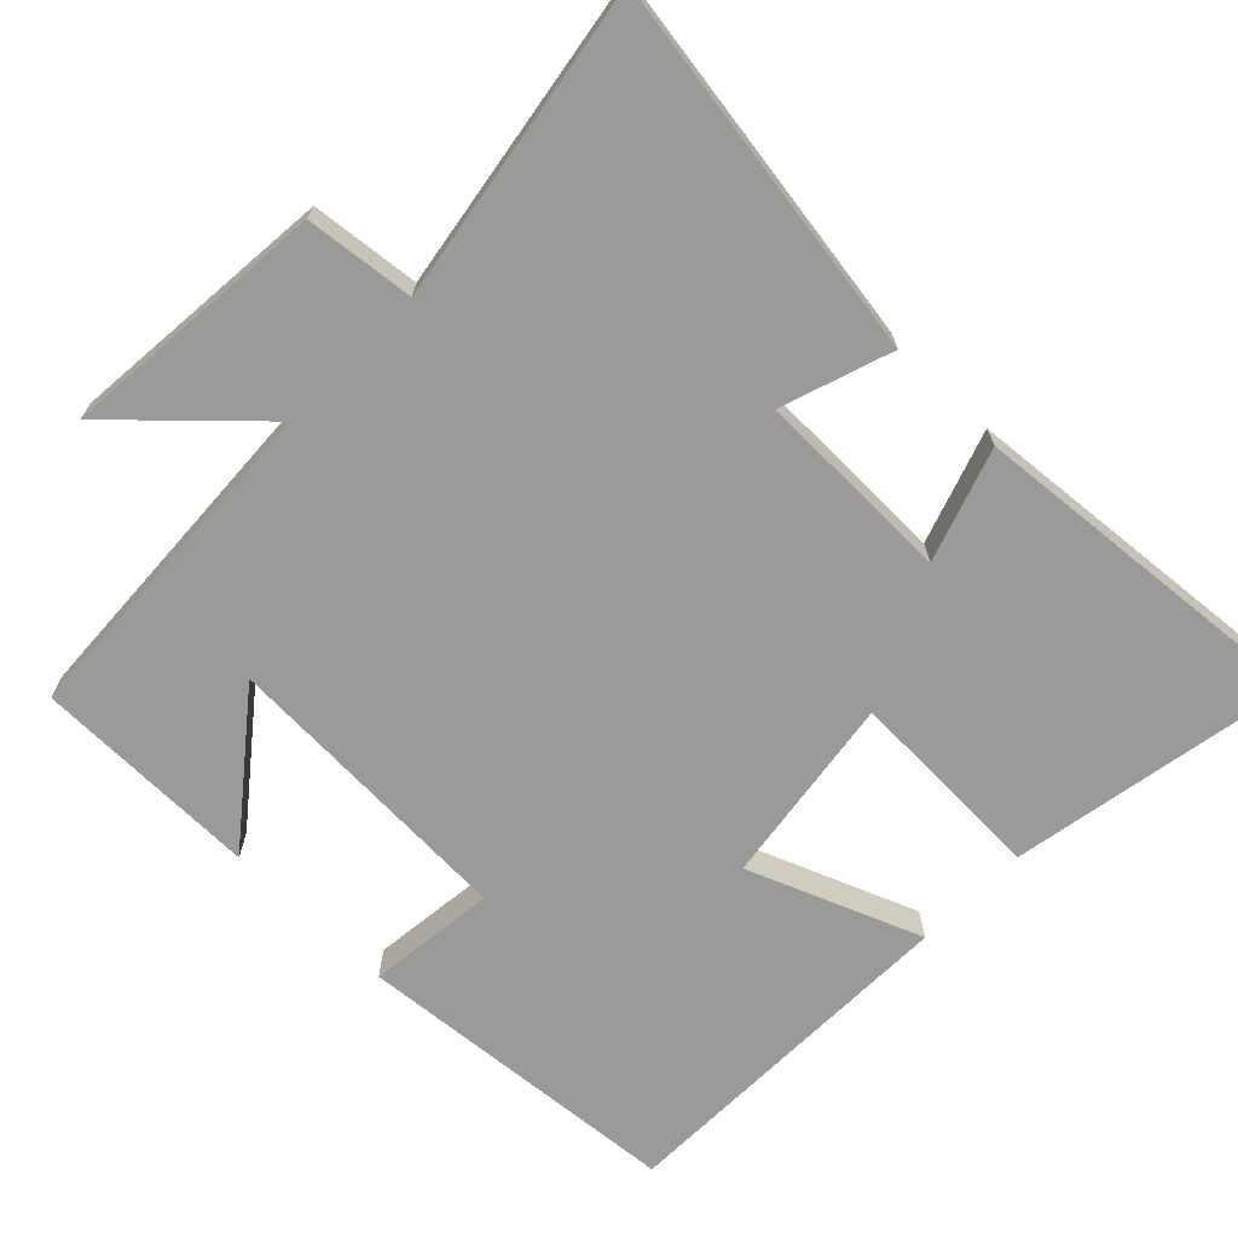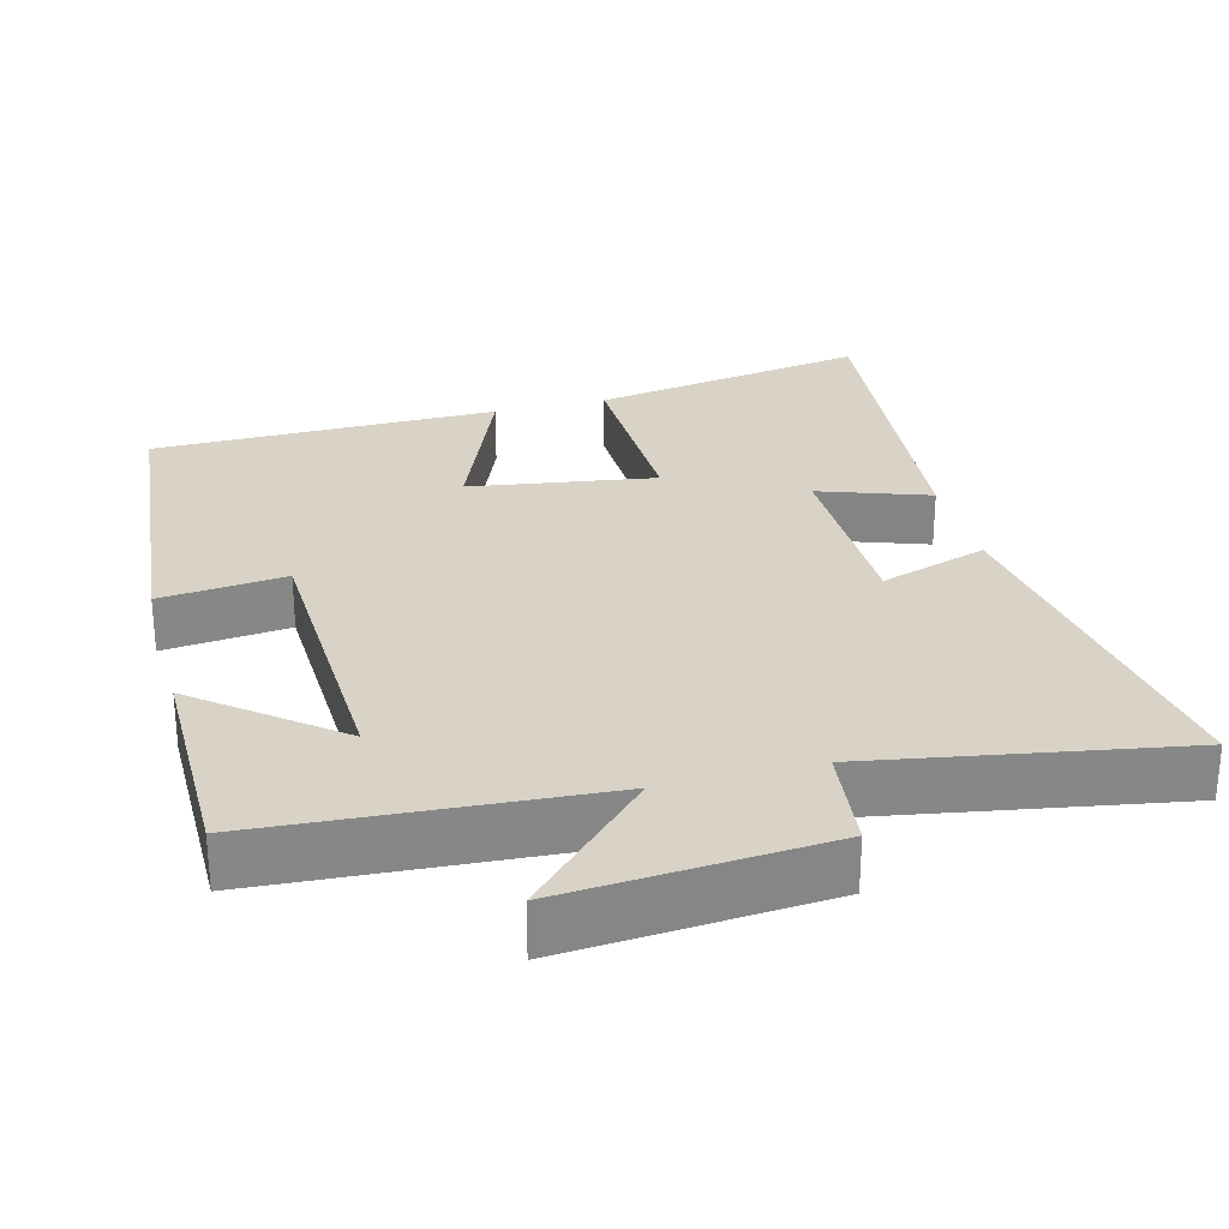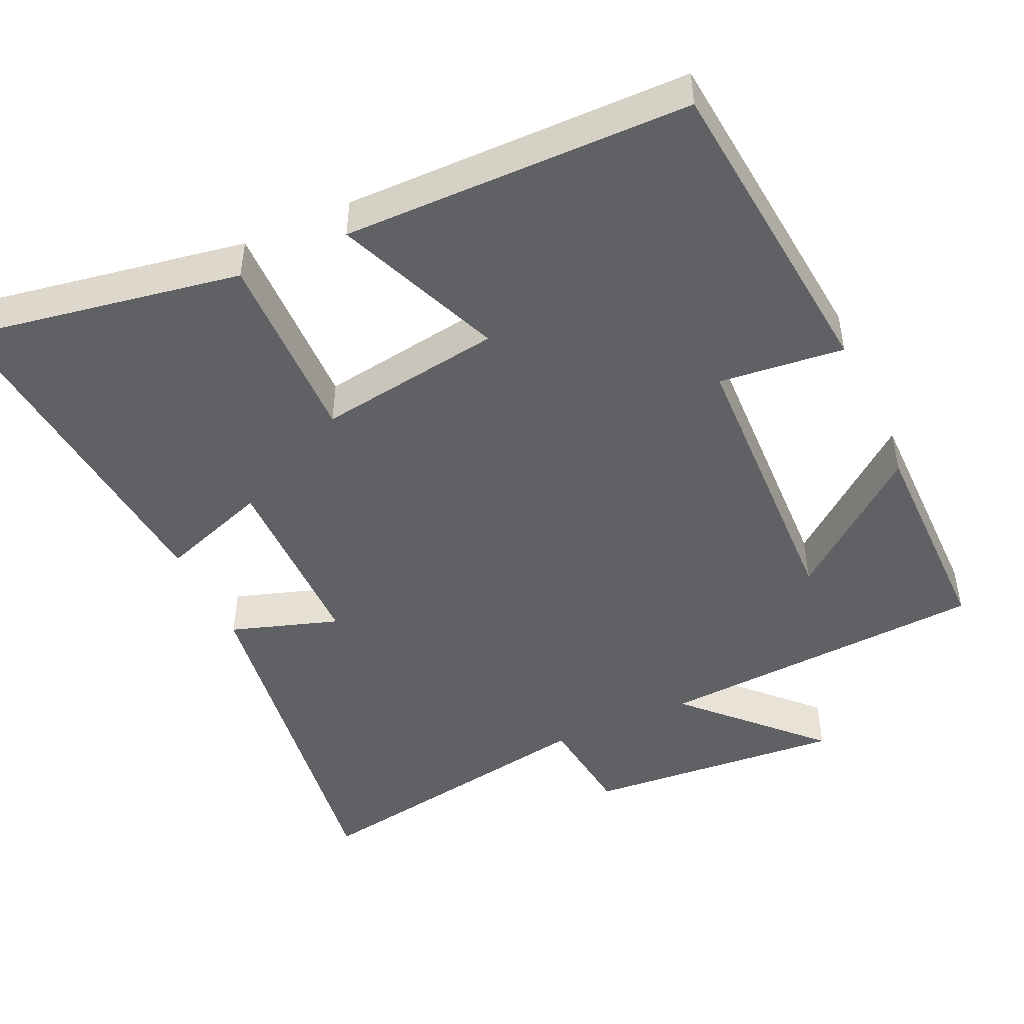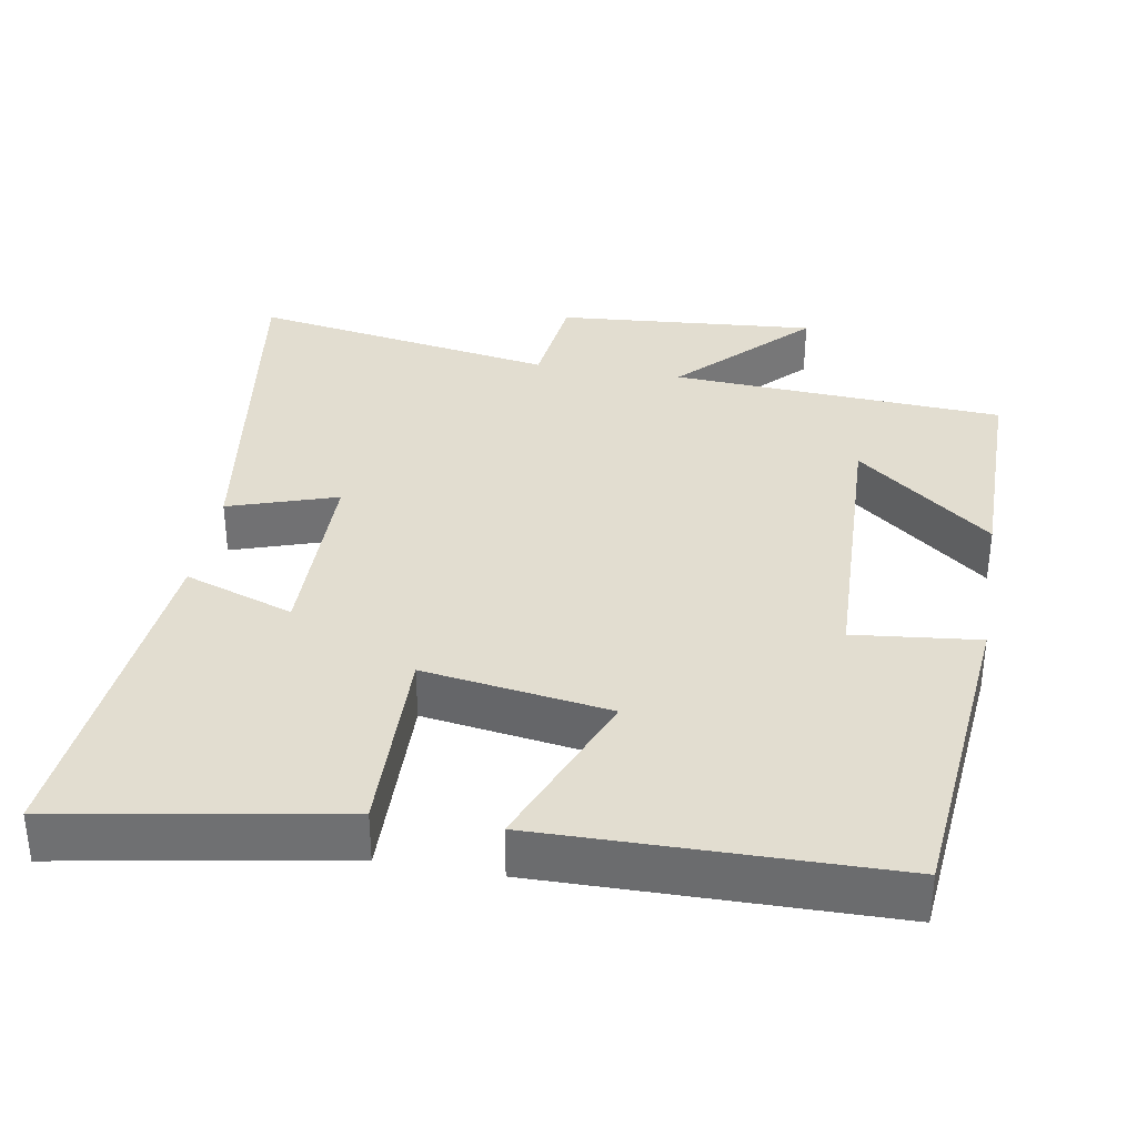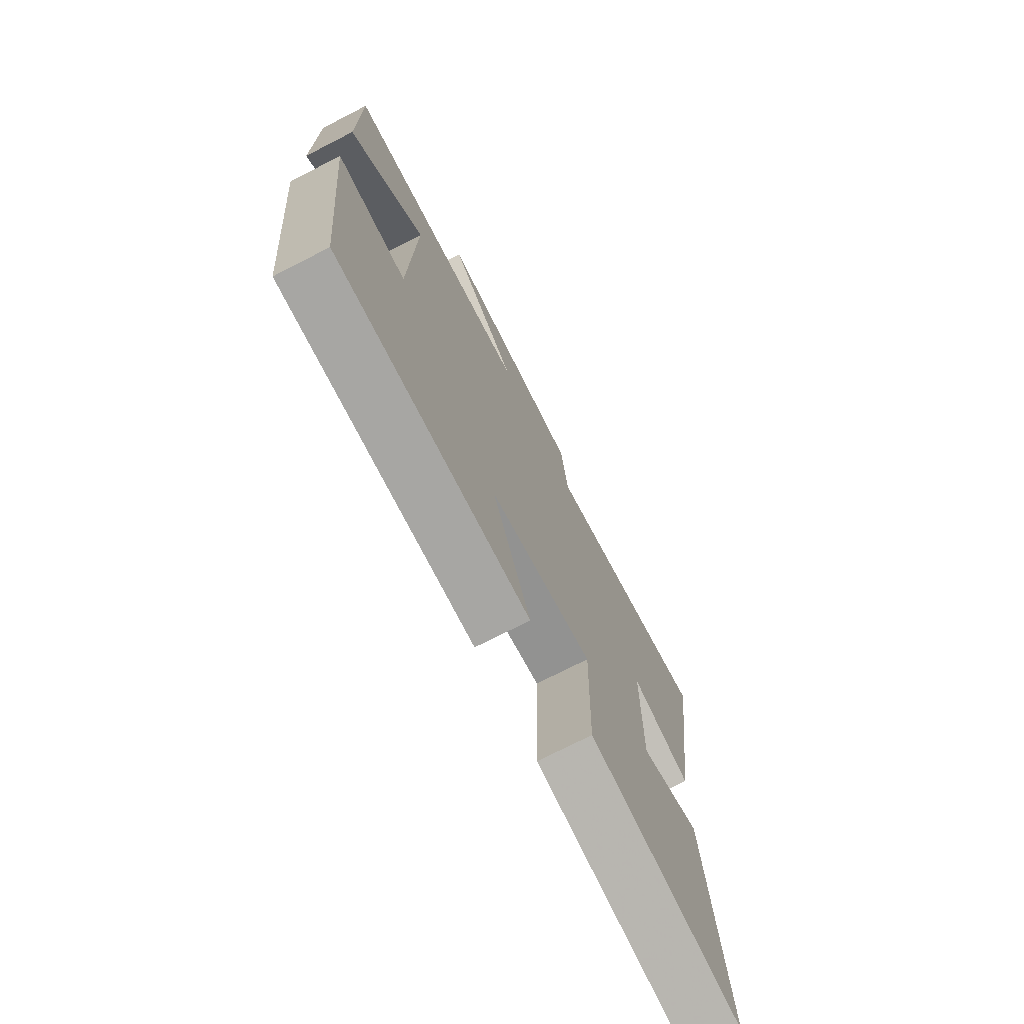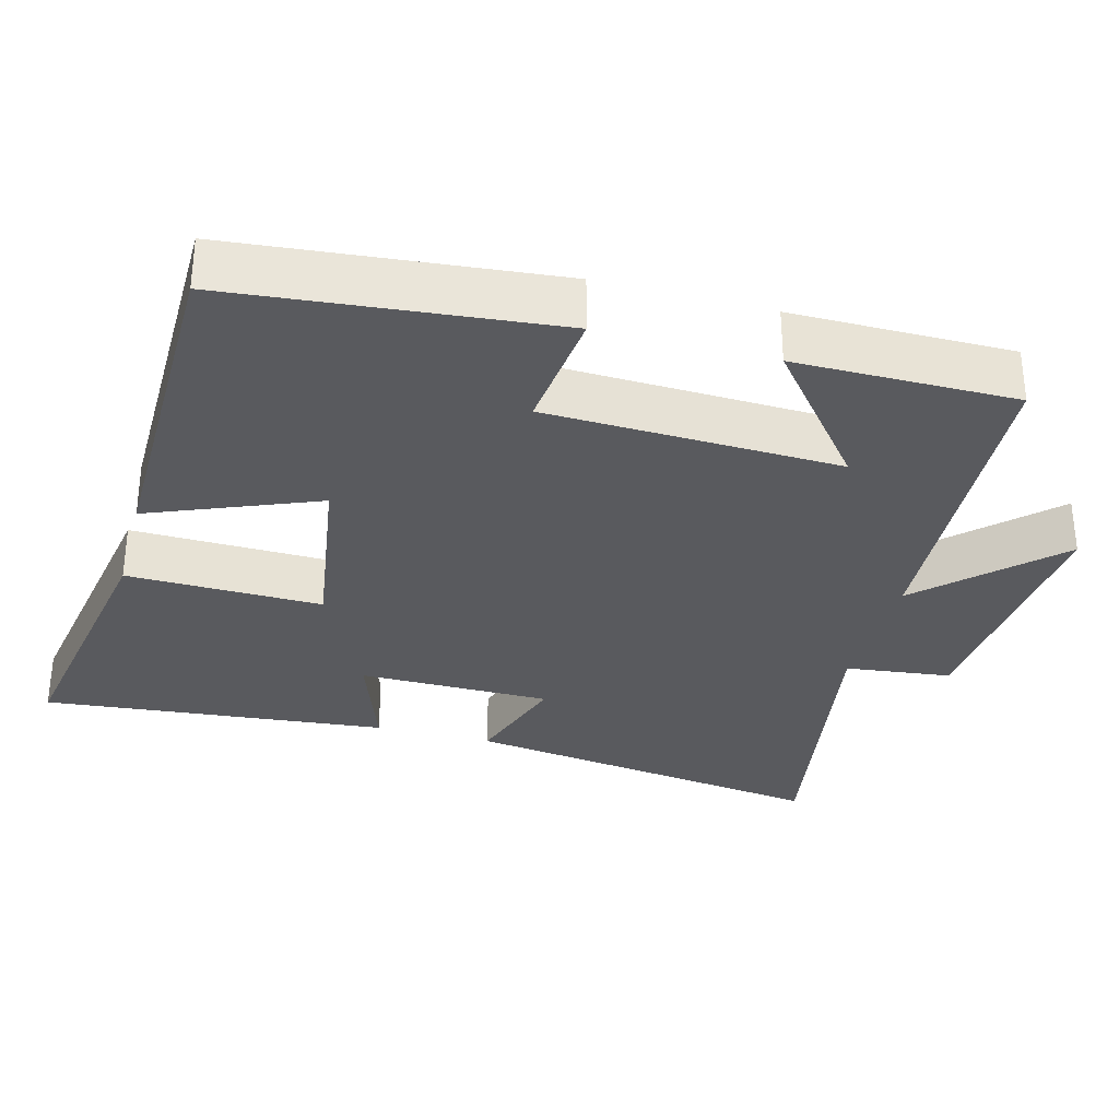
<metadata>
{"format":"obj","ext":"obj","renderer":"f3d","projection":"perspective","resolution":1024,"background":"white","views":[{"elev":-69.2,"azim":45.3,"up":"+Y"},{"elev":27.8,"azim":-14.7,"up":"+Y"},{"elev":-47.1,"azim":-155.3,"up":"+Y"},{"elev":35.1,"azim":-170.3,"up":"+Y"},{"elev":-73.6,"azim":-62.9,"up":"+Z"},{"elev":-31.6,"azim":-105.0,"up":"+Y"}]}
</metadata>
<code>
v -0.5 0.07 0.472
v -0.047 0.07 0.5
v -0.214 0.07 0.672
v 0.14 0.07 0.644
v 0.157 0.07 0.5
v 0.573 0.07 0.571
v 0.5 0.07 0.068
v 0.353 0.07 0.116
v 0.351 0.07 -0.146
v 0.5 0.07 -0.094
v 0.545 0.07 -0.565
v 0.167 0.07 -0.5
v 0.173 0.07 -0.235
v -0.079 0.07 -0.273
v 0.013 0.07 -0.5
v -0.458 0.07 -0.495
v -0.5 0.07 -0.059
v -0.33 0.07 -0.077
v -0.316 0.07 0.321
v -0.5 0.07 0.173
v -0.5 0 0.472
v -0.047 0 0.5
v -0.214 0 0.672
v 0.14 0 0.644
v 0.157 0 0.5
v 0.573 0 0.571
v 0.5 0 0.068
v 0.353 0 0.116
v 0.351 0 -0.146
v 0.5 0 -0.094
v 0.545 0 -0.565
v 0.167 0 -0.5
v 0.173 0 -0.235
v -0.079 0 -0.273
v 0.013 0 -0.5
v -0.458 0 -0.495
v -0.5 0 -0.059
v -0.33 0 -0.077
v -0.316 0 0.321
v -0.5 0 0.173
f 19 20 1
f 15 16 17 18
f 14 15 18
f 13 14 18 19
f 10 11 12 13
f 9 10 13
f 8 9 13 19
f 5 6 7 8
f 5 8 19 1
f 2 3 4 5
f 1 2 5
f 21 40 39
f 38 37 36 35
f 38 35 34
f 39 38 34 33
f 33 32 31 30
f 33 30 29
f 39 33 29 28
f 28 27 26 25
f 21 39 28 25
f 25 24 23 22
f 25 22 21
f 1 21 22 2
f 2 22 23 3
f 3 23 24 4
f 4 24 25 5
f 5 25 26 6
f 6 26 27 7
f 7 27 28 8
f 8 28 29 9
f 9 29 30 10
f 10 30 31 11
f 11 31 32 12
f 12 32 33 13
f 13 33 34 14
f 14 34 35 15
f 15 35 36 16
f 16 36 37 17
f 17 37 38 18
f 18 38 39 19
f 19 39 40 20
f 20 40 21 1

</code>
